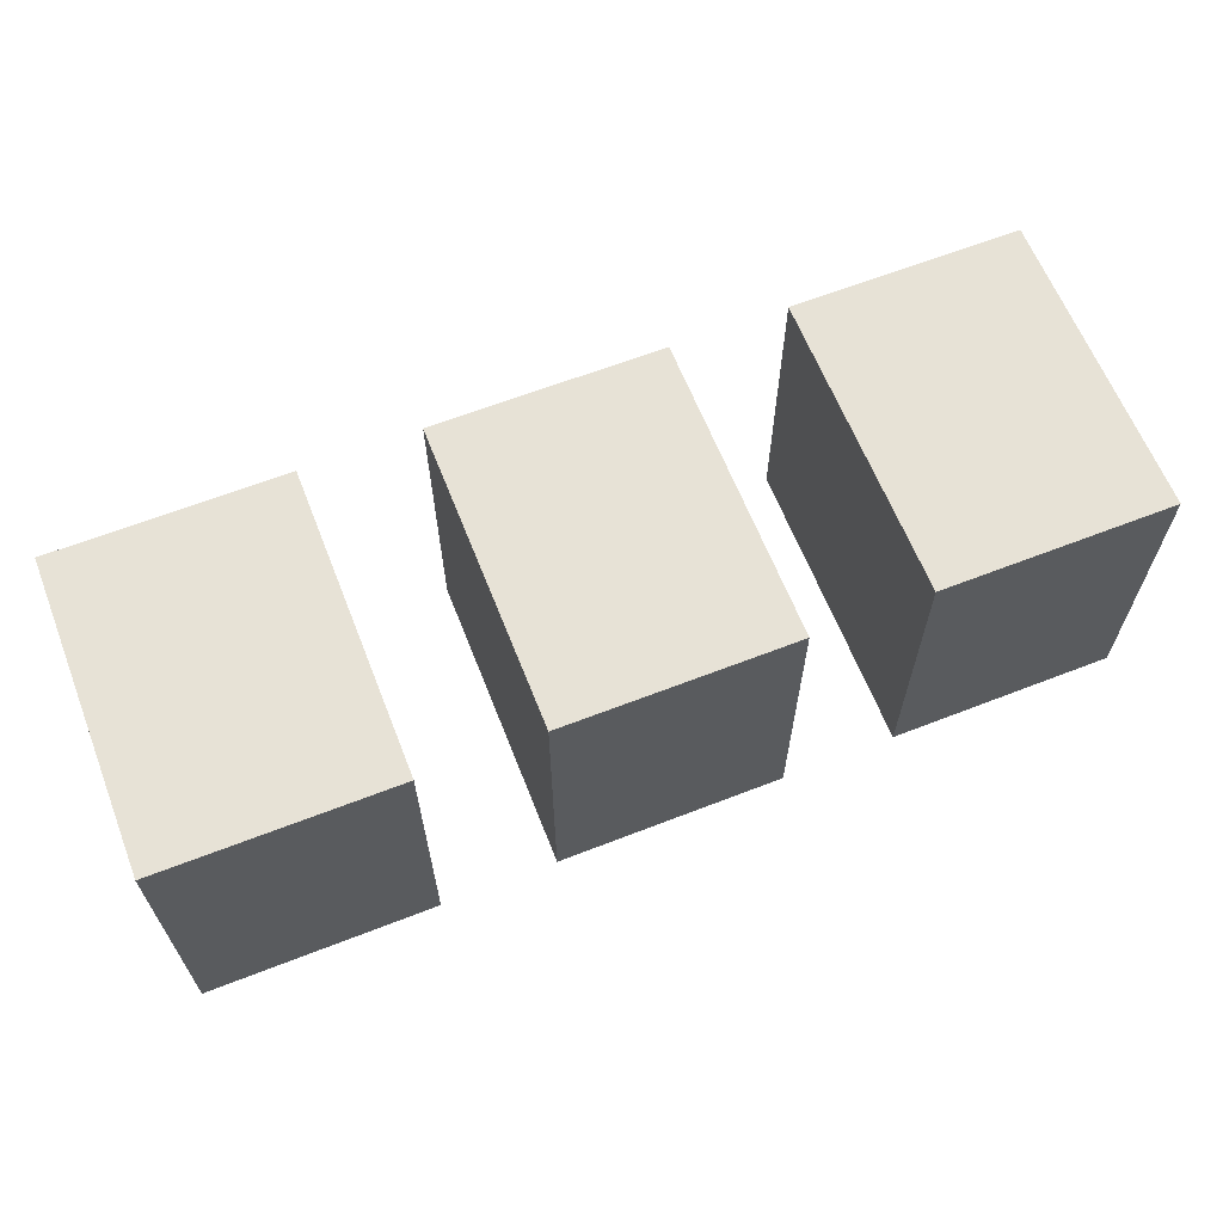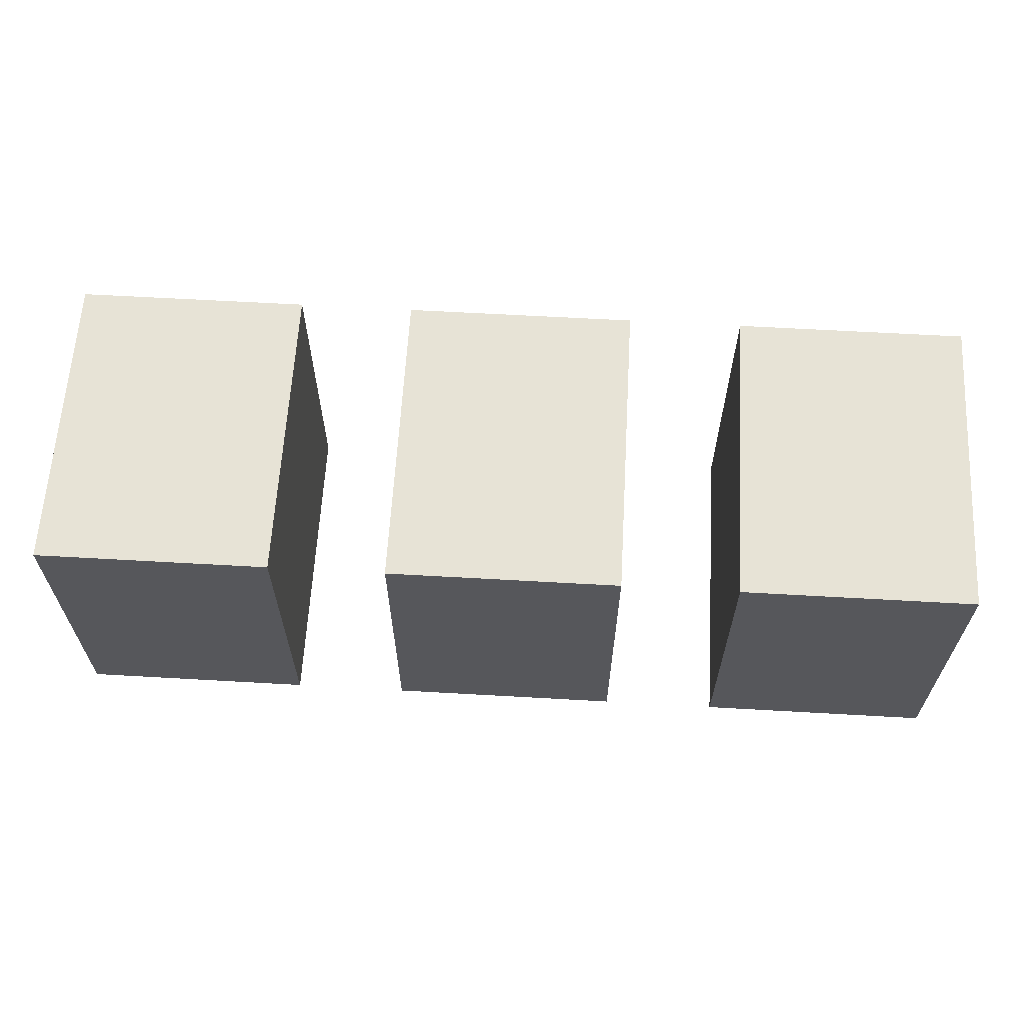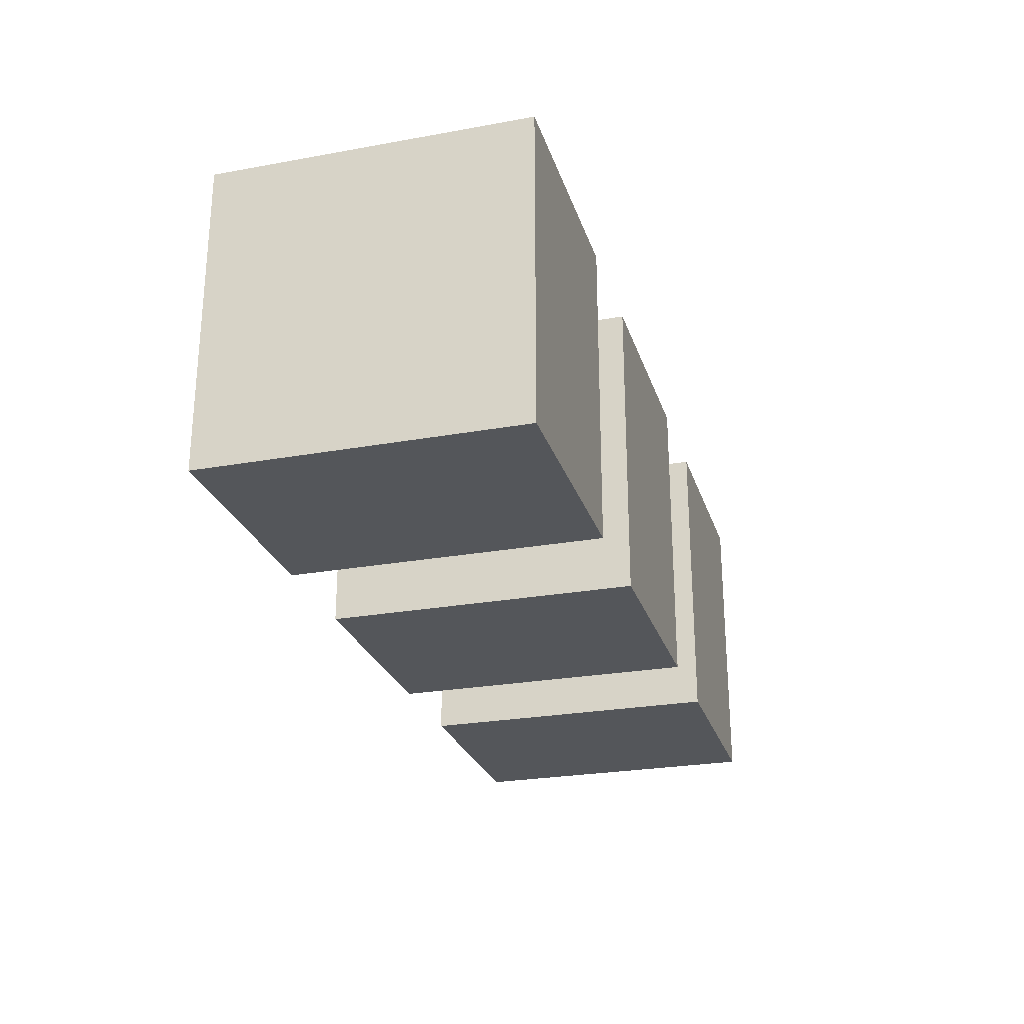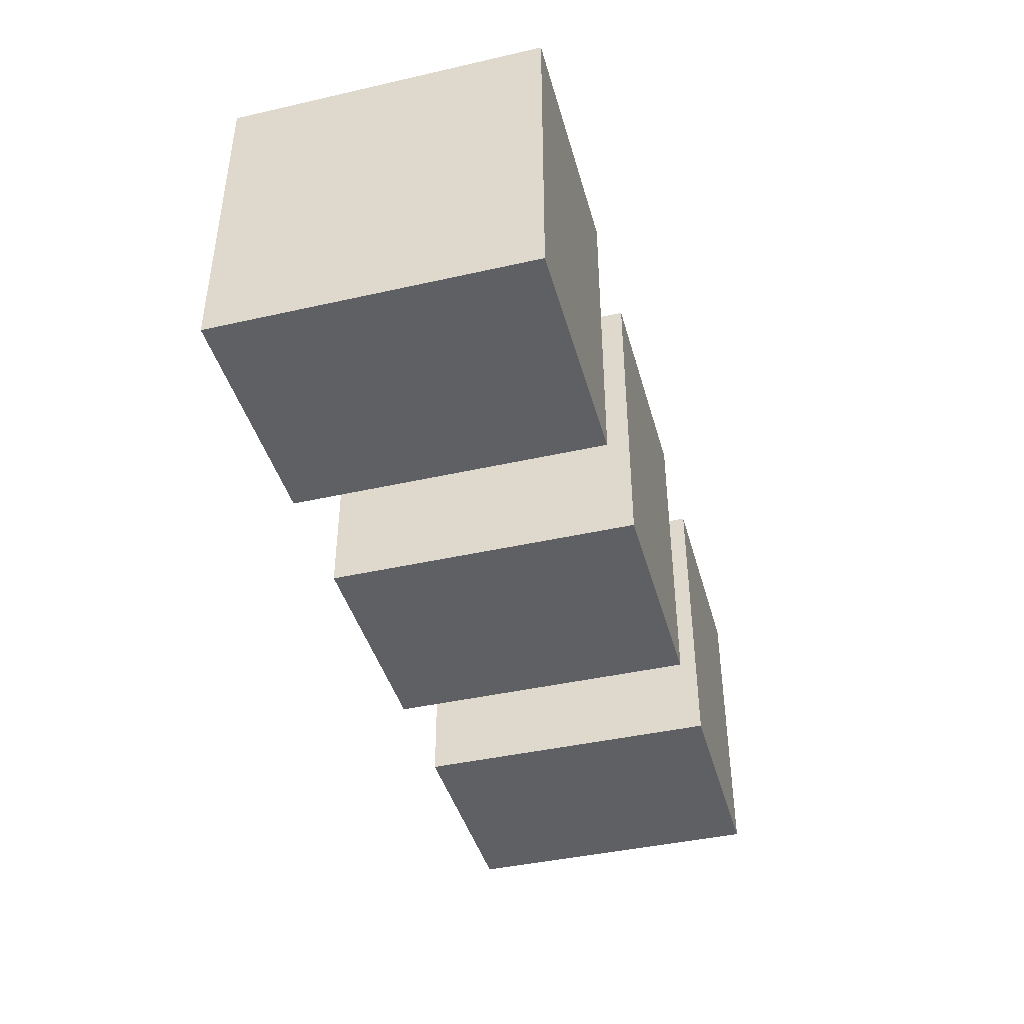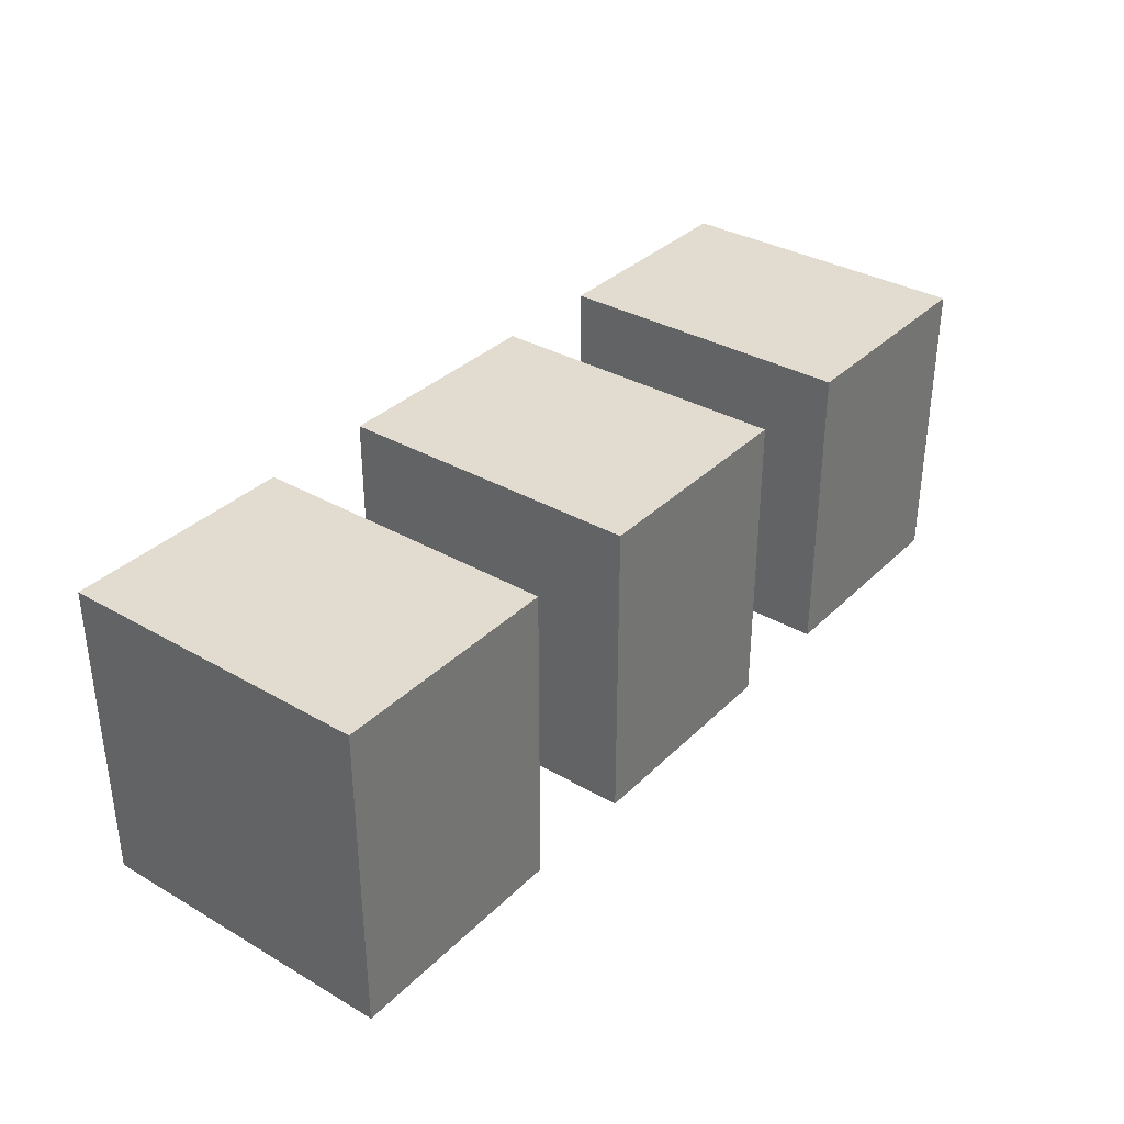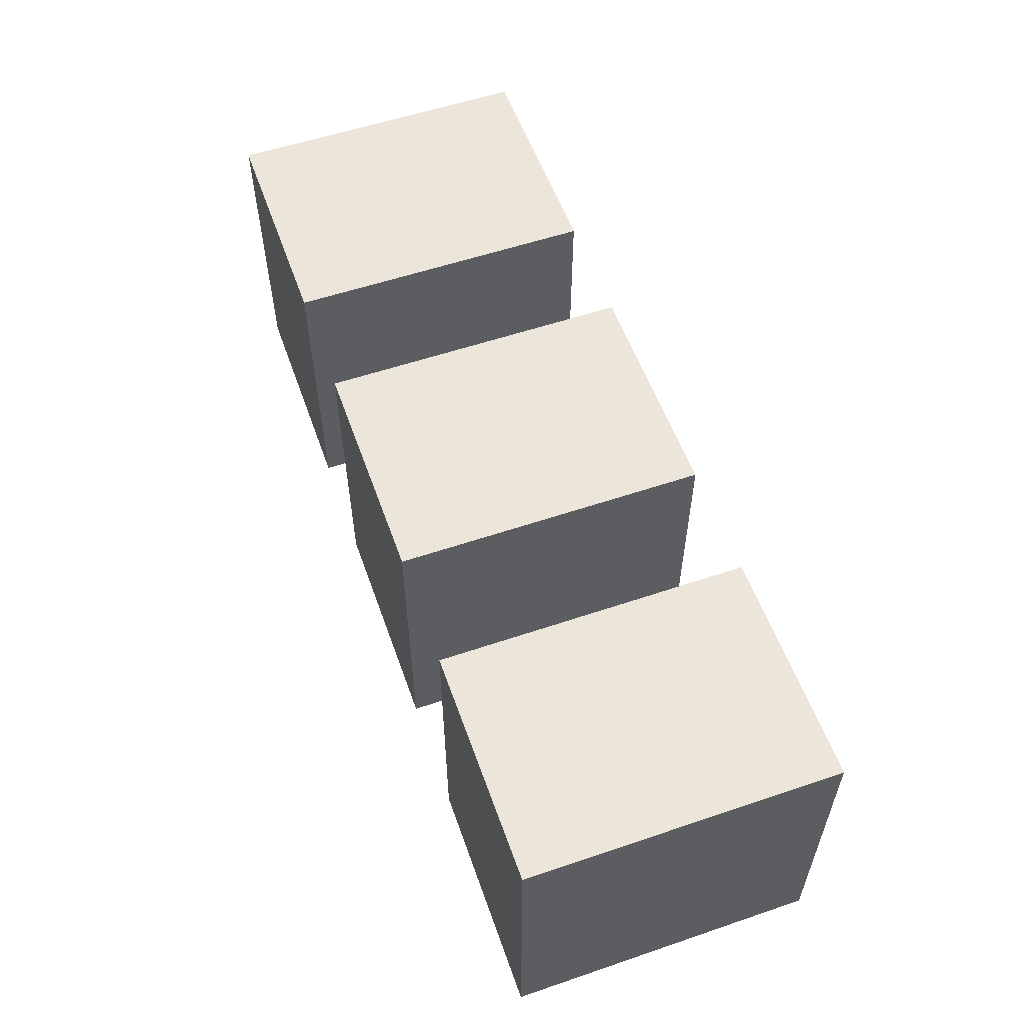
<metadata>
{"format":"obj","ext":"obj","renderer":"f3d","projection":"perspective","resolution":1024,"background":"white","views":[{"elev":63.5,"azim":-21.5,"up":"+Y"},{"elev":62.7,"azim":3.3,"up":"+Y"},{"elev":-25.7,"azim":-73.9,"up":"+Z"},{"elev":-42.1,"azim":-74.8,"up":"+Z"},{"elev":34.3,"azim":-52.2,"up":"+Y"},{"elev":56.4,"azim":70.5,"up":"+Z"}]}
</metadata>
<code>
o Tecla_1.008
v -8.208 17.69 -7.977
v -8.208 17.82 -7.977
v -8.111 17.69 -7.977
v -8.111 17.82 -7.977
v -8.208 17.69 -7.847
v -8.208 17.82 -7.847
v -8.111 17.69 -7.847
v -8.111 17.82 -7.847
v -8.062 17.69 -7.977
v -8.062 17.82 -7.977
v -7.965 17.69 -7.977
v -7.965 17.82 -7.977
v -8.062 17.69 -7.847
v -8.062 17.82 -7.847
v -7.965 17.69 -7.847
v -7.965 17.82 -7.847
v -7.916 17.69 -7.977
v -7.916 17.82 -7.977
v -7.819 17.69 -7.977
v -7.819 17.82 -7.977
v -7.916 17.69 -7.847
v -7.916 17.82 -7.847
v -7.819 17.69 -7.847
v -7.819 17.82 -7.847
f 2 3 1
f 4 7 3
f 8 5 7
f 6 1 5
f 7 1 3
f 8 2 6
f 10 11 9
f 12 15 11
f 16 13 15
f 14 9 13
f 15 9 11
f 16 10 14
f 18 19 17
f 20 23 19
f 24 21 23
f 22 17 21
f 23 17 19
f 24 18 22
f 2 4 3
f 4 8 7
f 8 6 5
f 6 2 1
f 7 5 1
f 8 4 2
f 10 12 11
f 12 16 15
f 16 14 13
f 14 10 9
f 15 13 9
f 16 12 10
f 18 20 19
f 20 24 23
f 24 22 21
f 22 18 17
f 23 21 17
f 24 20 18

</code>
